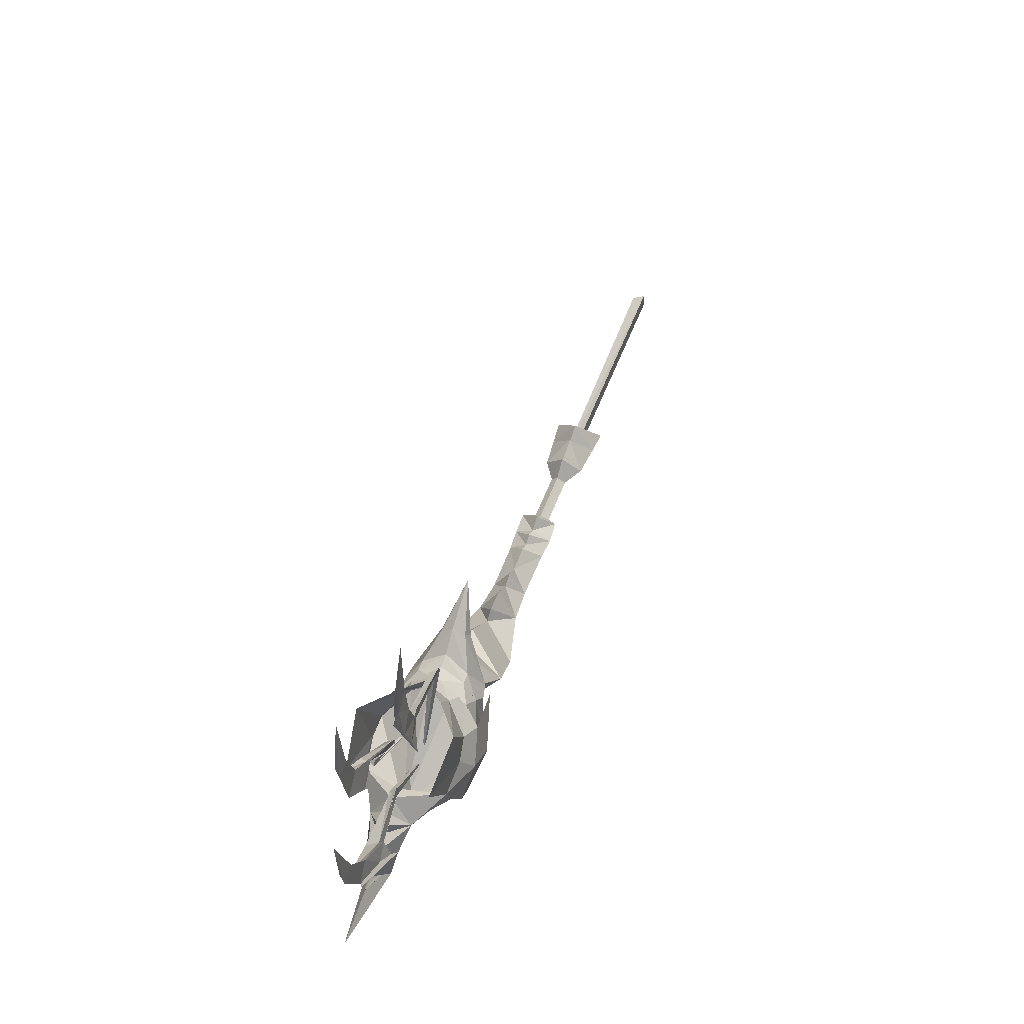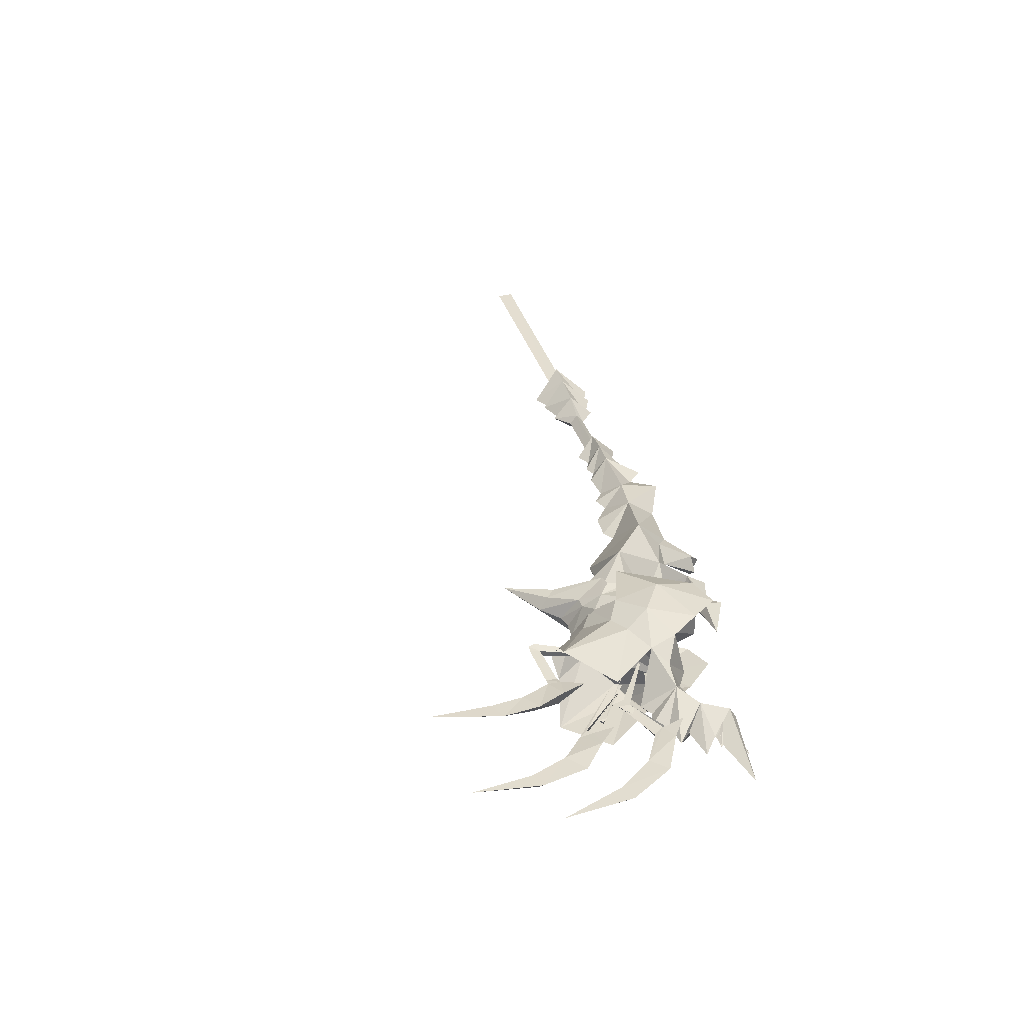
<metadata>
{"format":"obj","ext":"obj","renderer":"f3d","projection":"perspective","resolution":1024,"background":"white","views":[{"elev":51.4,"azim":109.7,"up":"+Z"},{"elev":36.2,"azim":73.8,"up":"+Y"}]}
</metadata>
<code>
g common_righthanditem_13510
v 29.1 3.616 7.359
v 25.67 2.165 8.106
v 27.2 1.566 9.27
v 25.15 -0.2072 9.574
v 27.02 -0.2072 10.57
v 29.25 1.647 12.11
v 32.55 4.101 12.82
v 37 1.686 3.948
v 41.89 -0.2072 5.244
v 39.05 1.237 2.51
v 22.51 3.585 4.525
v 26.84 4.867 2.251
v 26.05 3.482 -1.61
v 25.14 3.61 3.928
v 24.91 3.172 6.795
v 26.21 -0.2072 5.347
v 24.59 1.927 8.46
v 24.45 -0.2072 9.76
v 26.24 -0.2072 5.27
v 22.55 -0.2072 5.778
v 22.57 3.178 5.914
v 23.85 3.466 5.87
v 35.1 2.674 3.954
v 35.08 -0.2072 2.794
v 33.39 -0.2072 1.773
v 32.65 3.712 2.56
v 33.76 3.723 5.17
v 36.61 -0.2072 6.986
v 31.04 3.943 6.417
v 29.8 4.853 4.226
v 39.52 -0.2072 7.217
v 37.76 -0.2072 6.347
v 43.75 -0.2072 3.631
v 40.86 -0.2072 4.144
v 41.85 -0.2072 2.164
v 40.04 0.8495 0.161
v 47.77 -0.2072 0.8721
v 35.2 -0.2072 6.182
v 37.94 -0.2072 2.18
v 40.04 0.8495 0.161
v 40.04 -1.264 0.161
v 39.05 -1.652 2.51
v 39.05 1.237 2.51
v 37 1.686 3.948
v 37 -2.101 3.948
v 39.54 -0.2072 5.458
v 42.41 -0.2072 1.129
v 39.89 0.6246 0.647
v 43.2 -0.2072 2.118
v 33.92 -0.2072 5.669
v 33.63 0.6246 3.376
v 32.42 -0.2072 5.162
v 35.9 0.6246 3.818
v 35.78 -0.2072 6.054
v 37.34 -0.2072 5.786
v 36.8 -0.2072 6.733
v 38.59 0.6246 2.901
v 39.17 -0.2072 4.81
v 38.89 -0.2072 6.491
v 40.27 -0.2072 3.812
v 40.47 -0.2072 4.968
v 41.56 -0.2072 2.061
v 41.51 -0.2072 3.856
v 35.9 -1.039 3.818
v 33.63 -1.039 3.376
v 33.63 0.6246 3.376
v 35.9 0.6246 3.818
v 44.75 -0.2072 0.1921
v 39.84 -0.2072 0.1375
v 38.89 0.2709 2.648
v 36.71 0.2709 3.635
v 38.39 -0.1873 4.491
v 39.81 -0.1873 3.917
v 40.53 -0.1873 3.11
v 40.77 -0.1873 4.2
v 40 0.2866 1.166
v 41.44 -0.1873 2.086
v 41.91 -0.1873 3.234
v 43.19 -0.1873 2.116
v 42.21 -0.1873 0.9842
v 44.5 -0.1873 0.5371
v 40.36 -0.1873 -0.4034
v 15.65 3.057 -0.1041
v 16.83 -0.2072 5.173
v 19.89 3.665 3.333
v 22.27 1.245 -2.666
v 19.45 1.12 -0.9265
v 21.35 -0.2072 -0.7901
v 18.43 -0.2072 -5.265
v 14.59 -0.2072 -3.295
v 16.07 0.5535 -2.201
v 19.1 0.874 -4.284
v 24.39 -0.2072 -3.867
v 22.04 -0.2072 -4.647
v 6.742 1.375 -1.525
v 6.62 -0.1861 1.091
v 8.017 -0.1861 0.5969
v 4.405 -0.2072 -3.332
v 3.082 -0.1861 -4.738
v 1.834 1.43 -1.525
v 3.001 -0.1861 0.3985
v 5.514 -0.1861 0.2099
v 1.073 -0.1861 -3.325
v -0.2361 1.586 -1.525
v 1.834 1.43 -1.525
v 2.059 -0.1861 -2.951
v 0.9913 -0.1861 0.2594
v 1.97 -0.1861 -0.1735
v 0.04969 -0.1861 -2.821
v -1.304 -0.1861 -3.492
v -2.471 1.37 -1.519
v -0.03173 -0.1861 -0.2927
v -1.319 -0.1861 0.379
v -2.401 -0.1861 -2.197
v -2.454 -0.1861 -0.7868
v -7.611 -0.1861 -2.19
v -7.906 0.5723 -1.522
v -2.769 0.5732 -1.516
v -7.662 -0.1861 -0.7866
v -9.927 1.594 -1.514
v -9.174 -0.1861 -3.574
v -9.111 -0.1861 0.5716
v -9.172 -0.1861 -2.989
v -9.111 -0.1861 0.06842
v -13.01 1.877 -1.524
v -11.55 -0.1861 -4.045
v -11.49 -0.1861 0.9391
v -11.53 -0.1861 -3.55
v -11.48 -0.1861 0.444
v -15.23 2.067 -1.524
v -13.27 -0.1861 -4.302
v -13.2 -0.1861 1.368
v 23.29 2.36 6.254
v 21.89 -0.2072 9.593
v 13.02 -0.1861 1.461
v 10.09 1.626 -1.072
v 12.01 -0.1861 2.122
v 5.836 -0.1861 -5.635
v 22.41 -0.2072 1.414
v 26.04 -0.2072 3.713
v 22.95 -0.2072 -1.897
v 18.28 -0.2072 -1.953
v 20.23 -0.2072 -4.302
v 20.5 -0.2072 -2.859
v 25.71 -0.2072 -2.571
v 25.87 0.67 -3.086
v 25.2 -0.2072 -5.04
v 29.09 -0.2072 -3.06
v 10.28 -0.1861 -3.613
v 1.97 -0.1861 -0.1735
v 2.059 -0.1861 -2.951
v 19.1 -1.288 -4.284
v 18.45 -0.2072 5.07
v 36.78 3.407 9.356
v 29.14 -4.175 6.668
v 25.78 -2.579 8.126
v 27.12 -4.552 6.215
v 27.25 -1.98 9.279
v 29.25 -2.061 12.11
v 32.81 -4.516 13.04
v 37 -2.101 3.948
v 39.05 -1.652 2.51
v 22.67 -4 4.149
v 27.32 -5.305 2.194
v 25.14 -4.025 3.928
v 24.87 -3.586 6.801
v 24.59 -2.341 8.46
v 23.85 -3.779 5.87
v 22.57 -3.592 5.914
v 33.72 -3.799 5.197
v 35.1 -3.074 3.923
v 29.01 -3.989 -2.544
v 30.99 -4.51 -0.04356
v 26.05 -4.415 -1.61
v 31.08 -4.268 6.079
v 29.86 -5.096 3.9
v 40.04 -1.264 0.161
v 32.67 -4.126 2.38
v 35.08 -0.2072 2.794
v 39.89 -1.039 0.6469
v 33.63 -1.039 3.376
v 35.9 -1.039 3.818
v 38.59 -1.039 2.901
v 39.89 -1.039 0.6469
v 39.89 0.6246 0.647
v 39.84 -0.2072 0.1375
v 38.59 -1.039 2.901
v 38.59 0.6246 2.901
v 38.89 -0.6454 2.648
v 36.71 -0.6454 3.635
v 40 -0.6611 1.166
v 40 -0.6611 1.166
v 38.89 -0.6454 2.648
v 38.89 0.2709 2.648
v 40 0.2866 1.166
v 40 0.2866 1.166
v 40.36 -0.1873 -0.4034
v 36.71 -0.6454 3.635
v 36.71 0.2709 3.635
v 19.89 -4.08 3.333
v 15.65 -3.472 -0.1041
v 19.32 -1.345 -1.099
v 16.33 -0.8794 -2.231
v 22.38 -1.659 -2.666
v 25.96 -1.084 -3.188
v 6.742 -1.789 -1.525
v 1.834 -1.845 -1.525
v 1.834 -1.845 -1.525
v -0.2361 -2 -1.525
v -0.2361 -2 -1.525
v 0.04969 -0.1861 -2.821
v 1.073 -0.1861 -3.325
v -2.448 -2.053 -1.522
v -2.448 -2.053 -1.522
v -2.401 -0.1861 -2.197
v -1.304 -0.1861 -3.492
v -1.319 -0.1861 0.379
v -2.454 -0.1861 -0.7868
v -2.769 -0.8532 -1.516
v -7.892 -0.8545 -1.519
v -9.858 -2.038 -1.514
v -9.174 -0.1861 -3.574
v -9.858 -2.038 -1.514
v -9.172 -0.1861 -2.989
v -9.111 -0.1861 0.5716
v -9.111 -0.1861 0.06842
v -12.88 -2.339 -1.525
v -11.55 -0.1861 -4.045
v -12.88 -2.339 -1.525
v -11.53 -0.1861 -3.55
v -11.49 -0.1861 0.9391
v -11.48 -0.1861 0.444
v -15.23 -2.58 -1.524
v 23.29 -2.774 6.254
v 10.09 -2.04 -1.072
v 22.41 -0.2072 1.414
v 3.001 -0.1861 0.3985
v 1.97 -0.1861 -0.1735
v 1.834 -1.845 -1.525
v -0.03173 -0.1861 -0.2927
v 0.9913 -0.1861 0.2594
v 2.059 -0.1861 -2.951
v 3.082 -0.1861 -4.738
v -2.769 -0.8532 -1.516
v 9.77 -0.1861 1.98
v 36.64 -4.136 9.414
v 38.59 0.6246 2.901
v 39.99 -0.2072 -0.4531
v 24.87 -3.586 6.801
v 23.85 -3.779 5.87
v 24.38 -4.028 3.807
v 25.14 -4.025 3.928
v 25.14 -4.025 3.928
v 27.99 -4.655 3.687
v 24.87 -3.586 6.801
v 24.59 -2.341 8.46
v 26.34 -3.487 7.153
v 25.96 -0.2072 9.882
v 24.45 -0.2072 9.76
v 23.25 -0.2072 10.07
v 23.62 -2.341 8.499
v 22.57 -3.592 5.914
v 21.23 -1.274 10.73
v 22.57 -3.592 5.914
v 20.56 -1.52 9.998
v 21.44 -0.2072 9.129
v 22.55 -0.2072 5.778
v 21.53 -0.2072 11.57
v 20.56 -1.52 9.998
v 17.56 -0.1861 13.82
v 17.56 -0.1861 13.82
v 24.91 3.172 6.795
v 25.14 3.61 3.928
v 24.38 3.614 3.807
v 23.85 3.466 5.87
v 25.14 3.61 3.928
v 24.91 3.172 6.795
v 27.66 4.241 4.179
v 24.59 1.927 8.46
v 24.45 -0.2072 9.76
v 26.24 2.767 7.821
v 22.57 3.178 5.914
v 23.62 1.927 8.499
v 21.23 0.8599 10.73
v 22.57 3.178 5.914
v 20.56 1.105 9.998
v 20.56 1.105 9.998
v 28.41 -0.02147 0.4916
v 27.12 2.502 0.4916
v 27.59 1.24 2.469
v 27.59 -1.283 2.469
v 27.12 -2.545 0.4916
v 27.59 -1.283 -1.485
v 27.59 1.24 -1.485
v 25.67 1.24 3.228
v 25.67 -1.283 3.228
v 25.67 -1.283 -2.245
v 25.67 1.24 -2.245
v 22.89 -0.02146 0.4916
v 23.63 1.24 2.389
v 24.21 2.502 0.4916
v 23.63 -1.283 2.389
v 24.21 -2.545 0.4916
v 23.63 -1.283 -1.406
v 23.63 1.24 -1.406
v 32 0.586 13.18
v 31.99 -0.08873 13.51
v 28.13 0.6994 13.56
v 31.85 0.5653 14.15
v 28.06 0.8315 14.47
v 31.99 -0.08873 13.51
v 28.13 0.6994 13.56
v 27.99 0.1492 13.9
v 31.55 0.4915 4.335
v 27.23 0.8922 13.89
v 32.63 0.7528 13.04
v 32 0.586 13.18
v 27.51 0.88 14.44
v 33.57 -0.8482 13.52
v 34.1 1.459 11.3
v 34.5 -0.1179 18.95
v 33.26 0.2566 25.13
v 33.62 0.4958 19.59
v 35.38 0.9901 15.78
v 34.54 -0.1962 16.06
v 33.57 -0.8482 13.52
v 34.46 1.158 13.33
v 32.49 0.6785 14.16
v 34.1 1.459 11.3
v 34.54 -0.1962 16.06
v 33.54 0.7063 16.73
v 35.33 0.6445 18.99
v 34.5 -0.1179 18.95
v 33.26 0.2566 25.13
v 35.38 0.9901 15.78
v 34.46 1.158 13.33
v 35.33 0.6445 18.99
v 32.63 0.7528 13.04
v 27.99 0.1492 13.9
v -9.492 -0.6287 -1.476
v -9.492 0.2472 -0.8528
v -35.77 0.3971 -0.7947
v -35.77 -0.7906 -1.483
v -9.527 0.307 -2.239
v -35.77 0.4339 -2.238
v -35.77 0.4339 -2.238
v -35.77 0.3971 -0.7947
v -9.492 0.2472 -0.8528
v -9.527 0.307 -2.239
v 31.02 3.971 0.036
v 29.01 3.569 -2.464
v 27.14 4.138 6.215
v 27.85 -0.2379 12.44
v 33.39 -0.2072 1.773
v 35.08 -0.2072 2.794
v 35.53 -2.451 9.99
v 35.9 -1.881 10.09
v 35.53 -1.881 10.45
v 35.9 -1.881 10.09
v 35.53 -2.451 9.99
v 27.98 -1.508 4.755
v 36.63 -2.553 12.18
v 37.08 -1.914 12.65
v 31.89 -1.83 8.103
v 32.04 -2.57 7.586
v 32.04 -2.57 7.586
v 31.94 -1.747 7.072
v 35.55 -1.829 9.714
v 35.53 -2.451 9.99
v 32.44 -1.881 7.475
v 36.51 -1.828 11.84
v 36.63 -2.553 12.18
v 32.04 -2.57 7.586
v 35.1 -1.881 10.06
v 32.44 -1.881 7.475
v 31.89 -1.83 8.103
v 31.46 -1.825 7.539
v 32.44 -1.881 7.475
v 31.46 -1.825 7.539
v 31.89 -1.83 8.103
v 31.94 -1.747 7.072
v 27.98 -1.508 4.755
v 37.95 -3.385 11.95
v 37.07 -1.731 11.38
v 37.51 -1.078 9.693
v 41.04 -1.718 13.23
v 40 -2.733 13.7
v 37.95 -3.385 11.95
v 38.79 -1.378 11.2
v 37.51 -1.078 9.693
v 40 -2.733 13.7
v 39.15 -1.83 14.6
v 41.75 -1.892 17.38
v 41.16 -2.568 17.62
v 41.16 -2.568 17.62
v 40.31 -1.945 17.9
v 40.53 -2.28 23.32
v 40.53 -2.28 23.32
v 36.51 -1.828 11.84
v 37.08 -1.914 12.65
v 37.07 -1.731 11.38
v 36.51 -1.828 11.84
v 38.79 -1.378 11.2
v 39.15 -1.83 14.6
v 41.04 -1.718 13.23
v 41.75 -1.892 17.38
v 40.31 -1.945 17.9
v 40.31 -1.945 17.9
v 40.53 -2.28 23.32
v 37.51 -1.078 9.693
v 31.89 -1.83 8.103
v 37.27 -0.1094 8.254
v 41.32 -0.6207 6.437
v 41.02 0.563 7.32
v 37.18 0.4053 8.817
v 37.21 0.5332 7.917
v 37.27 -0.1094 8.254
v 36.84 -0.1265 8.037
v 37.36 0.4842 8.697
v 36.86 -0.09705 8.561
v 41.27 -0.1943 6.053
v 40.82 0.4644 5.986
v 36.77 0.4842 9.142
v 36.31 0.4842 8.594
v 29.63 0.5289 4.128
v 37.21 0.5332 7.917
v 40.49 0.7117 6.472
v 41.32 -0.6207 6.437
v 37.27 -0.1094 8.254
v 36.45 0.4053 8.557
v 41.17 -0.06478 6.408
v 41.6 0.607 6.595
v 36.86 0.5442 8.137
v 41.38 0.6842 5.572
v 40.49 0.7117 6.472
v 41.6 0.607 6.595
v 40.82 0.4644 5.986
v 41.74 0.8465 6.019
v 40.38 1.264 4.57
v 41.32 -0.6207 6.437
v 41.98 0.9638 5.819
v 44.6 -0.3907 8.042
v 40.38 1.264 4.57
v 44.6 -0.3907 8.042
v 43.7 0.5119 8.844
v 47.4 0.4501 11.37
v 46.82 -0.2353 11.48
v 45.23 0.6244 7.525
v 46.82 -0.2353 11.48
v 45.89 0.4069 11.89
v 47.6 0.06224 17.38
v 47.6 0.06224 17.38
v 41.98 0.9638 5.819
v 45.23 0.6244 7.525
v 47.4 0.4501 11.37
v 41.17 -0.06478 6.408
v 29.12 3.54 7.326
v 27.25 1.53 9.199
v 35.02 0.1145 3.051
v 27.08 -0.2072 10.47
v 31.02 3.86 6.402
v 33.69 3.644 5.18
v 27.3 -1.945 9.208
v 29.15 -4.095 6.648
v 31.06 -4.187 6.071
v 33.65 -3.728 5.206
v 25.14 3.61 3.928
v 26.21 -0.2072 5.347
v 27.76 4.624 2.506
v 25.14 -4.025 3.928
v 27.76 -5.038 2.506
v 33.3 -0.2072 1.757
v 32.65 3.712 2.56
v 32.67 -4.126 2.38
v 39.99 -0.2072 -0.4531
v 37.94 -0.2072 2.18
v 37 1.686 3.948
v 37 -2.101 3.948
f 1 2 3
f 2 4 3
f 3 5 6
f 1 3 7
f 8 9 10
f 11 12 13
f 4 5 3
f 14 15 16
f 17 18 15
f 16 15 18
f 19 20 21
f 21 22 19
f 23 24 25
f 25 26 23
f 8 23 27
f 27 28 8
f 7 29 1
f 29 30 1
f 31 8 32
f 33 10 34
f 35 36 10
f 23 26 27
f 35 37 36
f 27 38 28
f 8 39 24
f 24 23 8
f 40 41 42
f 42 43 40
f 44 43 42
f 42 45 44
f 8 46 9
f 9 34 10
f 8 28 32
f 31 46 8
f 33 35 10
f 47 48 49
f 50 51 52
f 50 53 51
f 54 53 50
f 55 53 56
f 55 57 53
f 58 57 59
f 60 57 61
f 62 48 63
f 56 53 54
f 59 57 55
f 61 57 58
f 63 57 60
f 63 48 57
f 49 48 62
f 64 65 66
f 66 67 64
f 68 69 48
f 70 71 72
f 72 73 70
f 74 70 75
f 74 76 70
f 77 76 78
f 78 76 74
f 79 76 77
f 75 70 73
f 76 80 81
f 80 76 79
f 76 81 82
f 83 84 85
f 86 87 88
f 89 90 91
f 91 92 89
f 86 93 94
f 95 96 97
f 98 99 100
f 100 101 102
f 102 95 100
f 103 104 105
f 105 106 103
f 104 107 108
f 108 105 104
f 104 103 109
f 110 111 104
f 104 109 110
f 112 104 111
f 111 113 112
f 111 110 114
f 113 111 115
f 116 117 118
f 118 114 116
f 117 119 115
f 115 118 117
f 120 117 116
f 116 121 120
f 122 119 117
f 117 120 122
f 121 123 120
f 120 124 122
f 125 120 123
f 123 126 125
f 127 124 120
f 120 125 127
f 126 128 125
f 125 129 127
f 130 125 128
f 128 131 130
f 132 129 125
f 125 130 132
f 133 85 134
f 135 83 136
f 135 136 137
f 136 138 95
f 139 85 140
f 86 88 141
f 92 91 142
f 142 143 92
f 86 144 87
f 145 146 86
f 86 141 145
f 93 146 147
f 147 146 148
f 146 145 148
f 86 94 144
f 136 83 149
f 101 100 150
f 112 107 104
f 151 100 99
f 114 118 111
f 118 115 111
f 98 95 138
f 95 102 96
f 98 100 95
f 89 92 152
f 97 136 95
f 85 84 153
f 29 154 27
f 155 156 157
f 156 158 4
f 158 159 5
f 155 160 158
f 161 162 9
f 163 164 157
f 4 158 5
f 165 16 166
f 167 166 18
f 16 18 166
f 19 168 169
f 169 20 19
f 161 28 170
f 170 171 161
f 172 173 164
f 164 174 172
f 160 155 175
f 175 155 176
f 31 32 161
f 33 34 162
f 35 162 177
f 171 170 178
f 35 177 37
f 170 28 38
f 161 171 179
f 179 39 161
f 161 9 46
f 9 162 34
f 161 32 28
f 31 161 46
f 33 162 35
f 47 180 68
f 50 52 181
f 50 181 182
f 54 50 182
f 55 56 182
f 55 182 183
f 58 59 183
f 60 61 183
f 62 63 180
f 56 54 182
f 59 55 183
f 61 58 183
f 63 60 183
f 63 183 180
f 49 62 180
f 184 185 186
f 187 64 67
f 67 188 187
f 68 180 69
f 189 73 72
f 72 190 189
f 74 75 189
f 74 189 191
f 78 74 191
f 79 77 191
f 75 73 189
f 191 81 80
f 80 79 191
f 191 82 81
f 192 193 194
f 194 195 192
f 196 197 192
f 198 199 194
f 194 193 198
f 200 84 201
f 202 203 142
f 89 152 203
f 203 90 89
f 204 93 205
f 206 97 96
f 98 207 99
f 207 206 102
f 102 101 207
f 103 106 208
f 208 209 103
f 209 208 108
f 108 107 209
f 210 211 212
f 110 109 209
f 209 213 110
f 112 113 213
f 213 209 112
f 214 215 216
f 217 218 214
f 116 114 219
f 219 220 116
f 220 219 115
f 115 119 220
f 221 121 116
f 116 220 221
f 122 221 220
f 220 119 122
f 222 223 224
f 223 225 226
f 227 126 123
f 123 221 227
f 127 227 221
f 221 124 127
f 228 229 230
f 229 231 232
f 233 131 128
f 128 227 233
f 132 233 227
f 227 129 132
f 234 134 200
f 135 235 201
f 135 137 235
f 235 138 149
f 236 140 200
f 204 141 88
f 152 143 142
f 142 203 152
f 204 205 145
f 145 141 204
f 93 147 205
f 148 205 147
f 205 148 145
f 204 144 94
f 235 149 201
f 237 238 239
f 240 210 241
f 242 243 239
f 215 214 244
f 244 214 218
f 98 138 206
f 206 96 102
f 98 206 207
f 97 235 245
f 200 153 84
f 170 246 175
f 187 247 185
f 185 184 187
f 40 248 41
f 47 68 48
f 47 49 180
f 249 250 251
f 251 252 249
f 253 254 255
f 256 257 258
f 258 259 256
f 256 255 257
f 259 260 256
f 261 262 255
f 255 256 261
f 250 249 262
f 261 263 262
f 256 260 261
f 264 265 266
f 266 267 264
f 268 263 261
f 261 260 268
f 254 257 255
f 269 263 270
f 266 265 271
f 263 268 270
f 272 273 274
f 274 275 272
f 276 277 278
f 279 280 258
f 258 281 279
f 281 277 279
f 259 279 260
f 277 282 283
f 283 279 277
f 275 282 272
f 283 282 284
f 279 283 260
f 285 267 266
f 266 286 285
f 268 260 283
f 283 284 268
f 278 277 281
f 287 270 284
f 266 271 286
f 284 270 268
f 288 289 290
f 288 290 291
f 288 291 292
f 288 292 293
f 288 293 294
f 288 294 289
f 289 295 290
f 291 290 295
f 295 296 291
f 291 296 292
f 292 297 293
f 294 293 297
f 297 298 294
f 294 298 289
f 299 300 301
f 299 302 300
f 299 303 302
f 299 304 303
f 299 305 304
f 299 301 305
f 306 307 308
f 309 310 311
f 312 313 314
f 313 315 314
f 316 317 309
f 309 317 312
f 312 310 309
f 310 318 313
f 313 318 315
f 312 318 310
f 314 315 312
f 319 316 320
f 321 322 323
f 324 325 326
f 326 327 324
f 311 319 328
f 328 309 311
f 326 329 327
f 328 319 330
f 330 331 328
f 332 333 325
f 325 324 332
f 331 330 321
f 321 323 331
f 333 332 334
f 328 316 309
f 328 331 335
f 335 336 328
f 331 323 337
f 337 335 331
f 337 323 322
f 307 306 338
f 338 326 307
f 307 339 308
f 310 313 311
f 336 320 316
f 336 316 328
f 340 341 342
f 342 343 340
f 344 340 343
f 343 345 344
f 346 347 348
f 348 349 346
f 27 30 29
f 170 176 178
f 170 175 176
f 12 350 351
f 351 13 12
f 27 26 30
f 173 176 164
f 173 178 176
f 163 174 164
f 164 176 157
f 12 30 350
f 11 352 12
f 352 30 12
f 30 26 350
f 155 157 176
f 1 352 2
f 30 352 1
f 6 5 353
f 159 353 5
f 29 7 154
f 246 160 175
f 160 159 158
f 155 158 156
f 3 6 7
f 77 78 191
f 171 178 354
f 354 355 171
f 204 94 93
f 86 146 93
f 85 133 140
f 140 234 200
f 296 295 300
f 300 302 296
f 298 297 304
f 304 305 298
f 289 301 295
f 296 302 303
f 296 303 292
f 292 303 297
f 298 305 301
f 298 301 289
f 301 300 295
f 303 304 297
f 356 357 358
f 359 360 361
f 362 363 364
f 364 365 362
f 366 367 368
f 368 356 366
f 369 368 361
f 370 371 372
f 372 373 370
f 366 356 374
f 374 375 366
f 376 377 366
f 366 377 367
f 378 379 380
f 375 374 368
f 368 367 375
f 378 381 379
f 356 358 374
f 358 357 368
f 374 358 368
f 357 382 368
f 383 384 385
f 386 387 388
f 388 389 386
f 362 383 363
f 388 390 389
f 363 383 391
f 391 392 363
f 393 394 387
f 387 386 393
f 392 391 395
f 395 396 392
f 396 395 397
f 394 393 398
f 362 399 384
f 384 383 362
f 400 401 402
f 403 400 404
f 404 405 403
f 406 405 404
f 404 407 406
f 408 409 406
f 403 410 401
f 401 400 403
f 378 411 402
f 412 413 414
f 414 415 412
f 416 417 418
f 419 420 421
f 421 422 419
f 423 424 420
f 425 420 424
f 426 427 428
f 428 429 426
f 417 415 430
f 418 417 430
f 431 421 432
f 433 434 421
f 421 420 433
f 433 420 425
f 414 435 416
f 416 415 414
f 430 416 436
f 436 437 430
f 416 430 415
f 431 422 421
f 432 421 438
f 421 434 438
f 432 438 422
f 422 434 433
f 433 419 422
f 422 438 434
f 420 419 423
f 423 433 424
f 419 433 423
f 424 433 425
f 413 435 439
f 440 441 442
f 440 443 441
f 414 413 444
f 444 445 414
f 446 447 442
f 442 448 446
f 445 444 449
f 449 450 445
f 450 449 451
f 447 446 452
f 442 441 448
f 435 414 445
f 445 453 435
f 445 454 453
f 454 445 450
f 450 455 454
f 455 450 451
f 435 453 439
f 430 437 456
f 456 418 430
f 456 436 416
f 416 418 456
f 457 458 459
f 460 459 458
f 457 459 461
f 461 459 462
f 463 459 460
f 464 459 463
f 465 459 464
f 466 459 465
f 467 468 469
f 468 470 471
f 469 468 472
f 472 473 469
f 468 471 474
f 474 472 468
f 202 204 88
f 202 200 201
f 92 143 152
f 97 206 235
f 97 245 136
f 37 475 36
f 177 475 37
f 315 318 312
f 411 400 402
f 476 477 478
f 87 139 88
f 90 83 91
f 91 87 142
f 203 201 90
f 144 142 87
f 202 142 144
f 202 144 204
f 202 236 200
f 202 201 203
f 202 88 236
f 134 153 200
f 85 153 134
f 87 85 139
f 83 135 84
f 91 83 87
f 84 135 201
f 136 149 138
f 235 206 138
f 83 90 149
f 149 90 201
f 87 83 85
f 263 269 262
f 282 287 284
f 235 137 245
f 245 137 136

</code>
